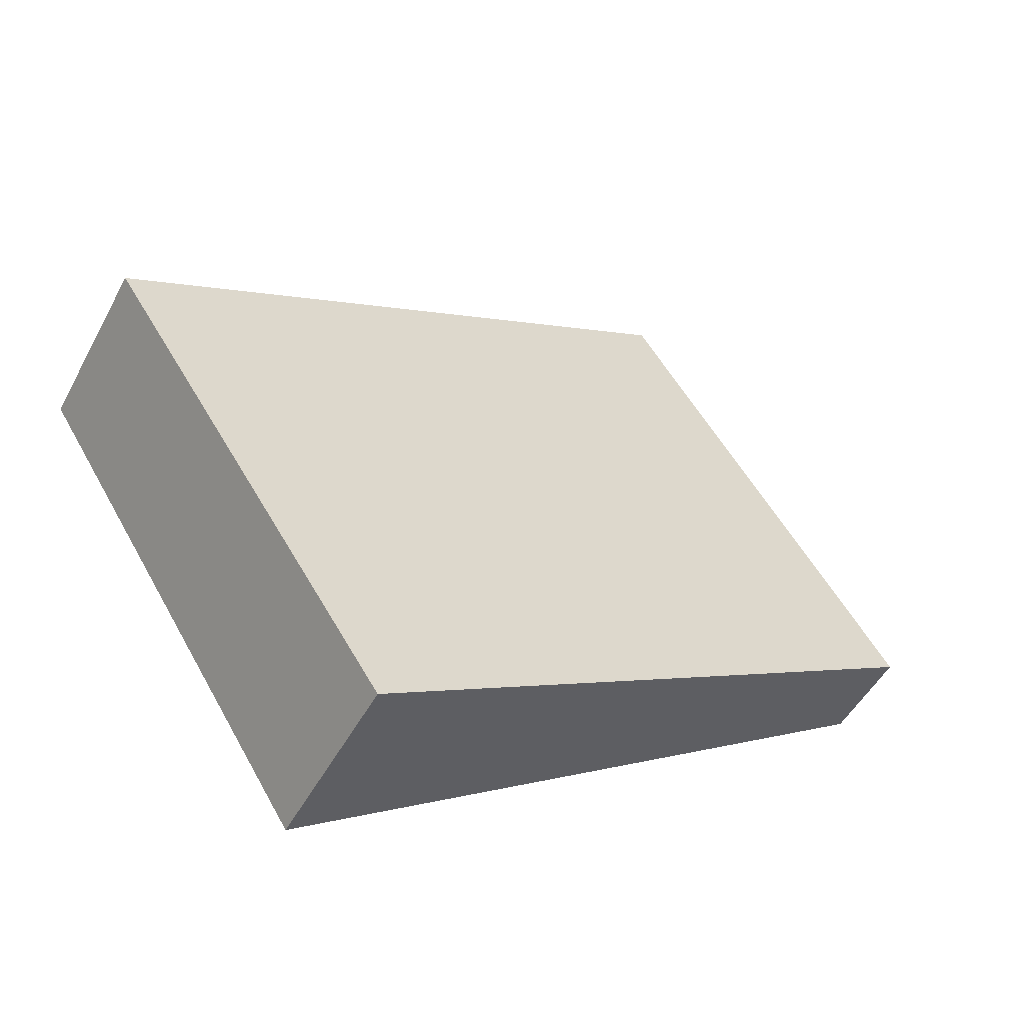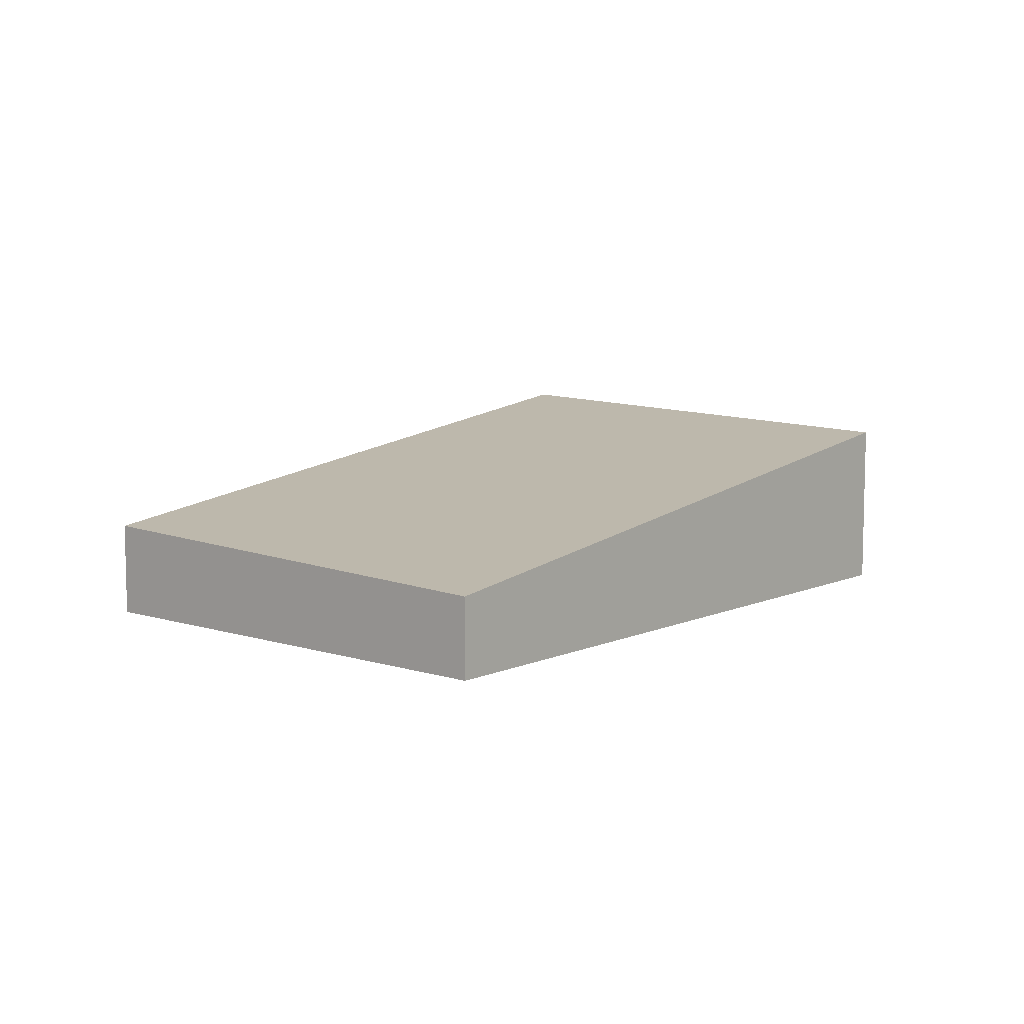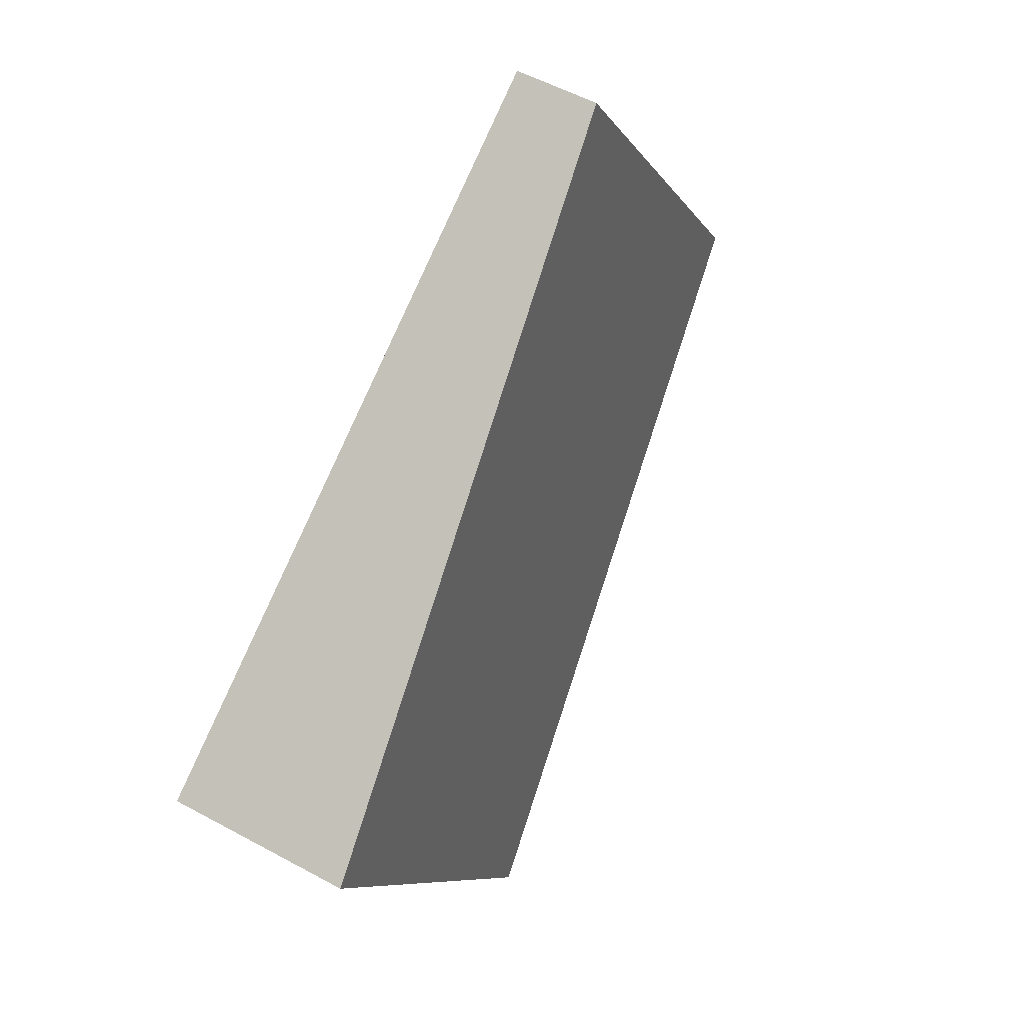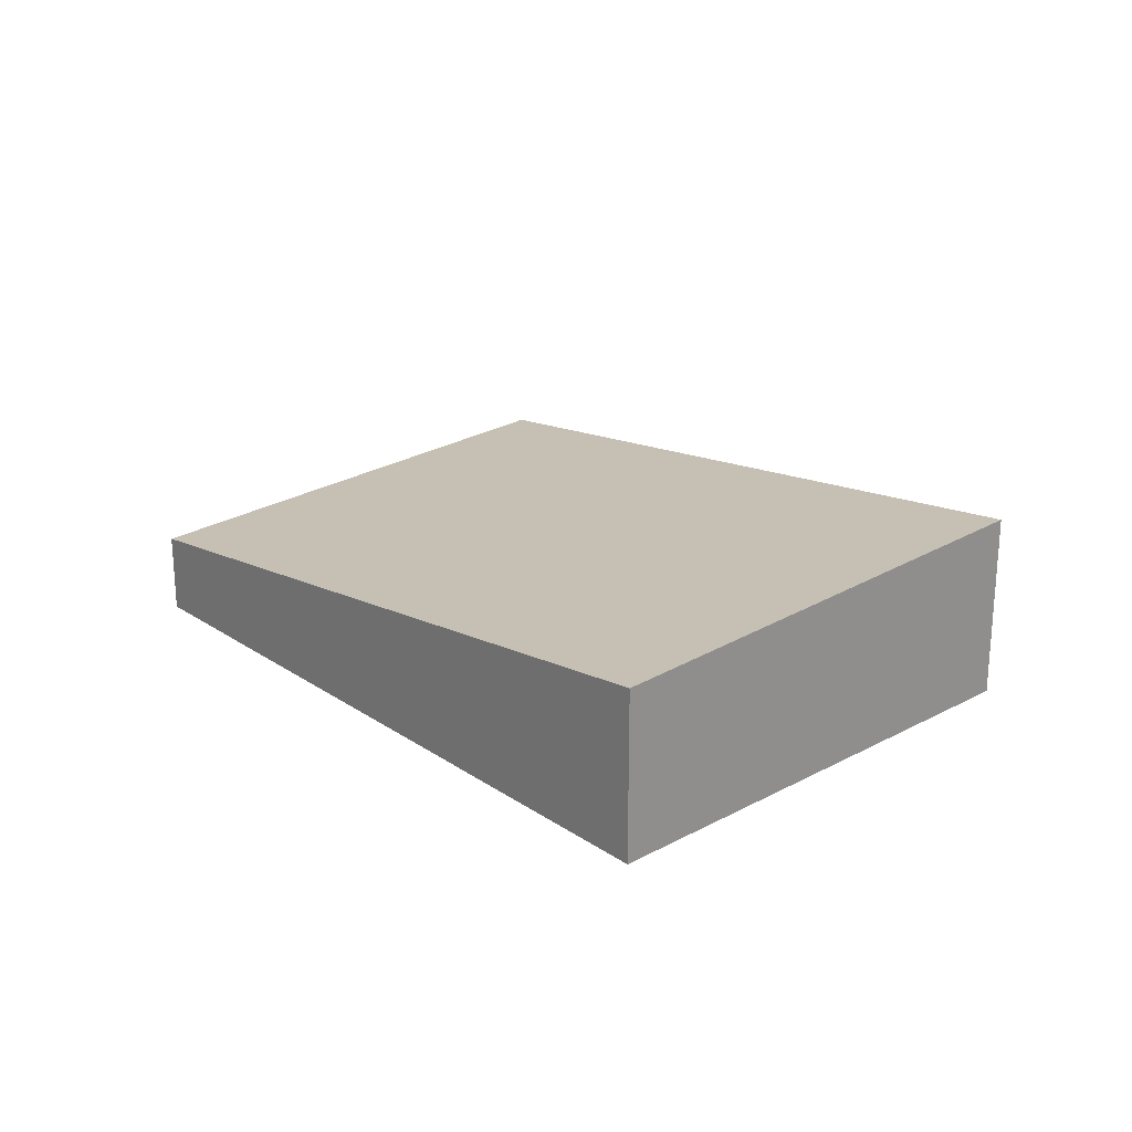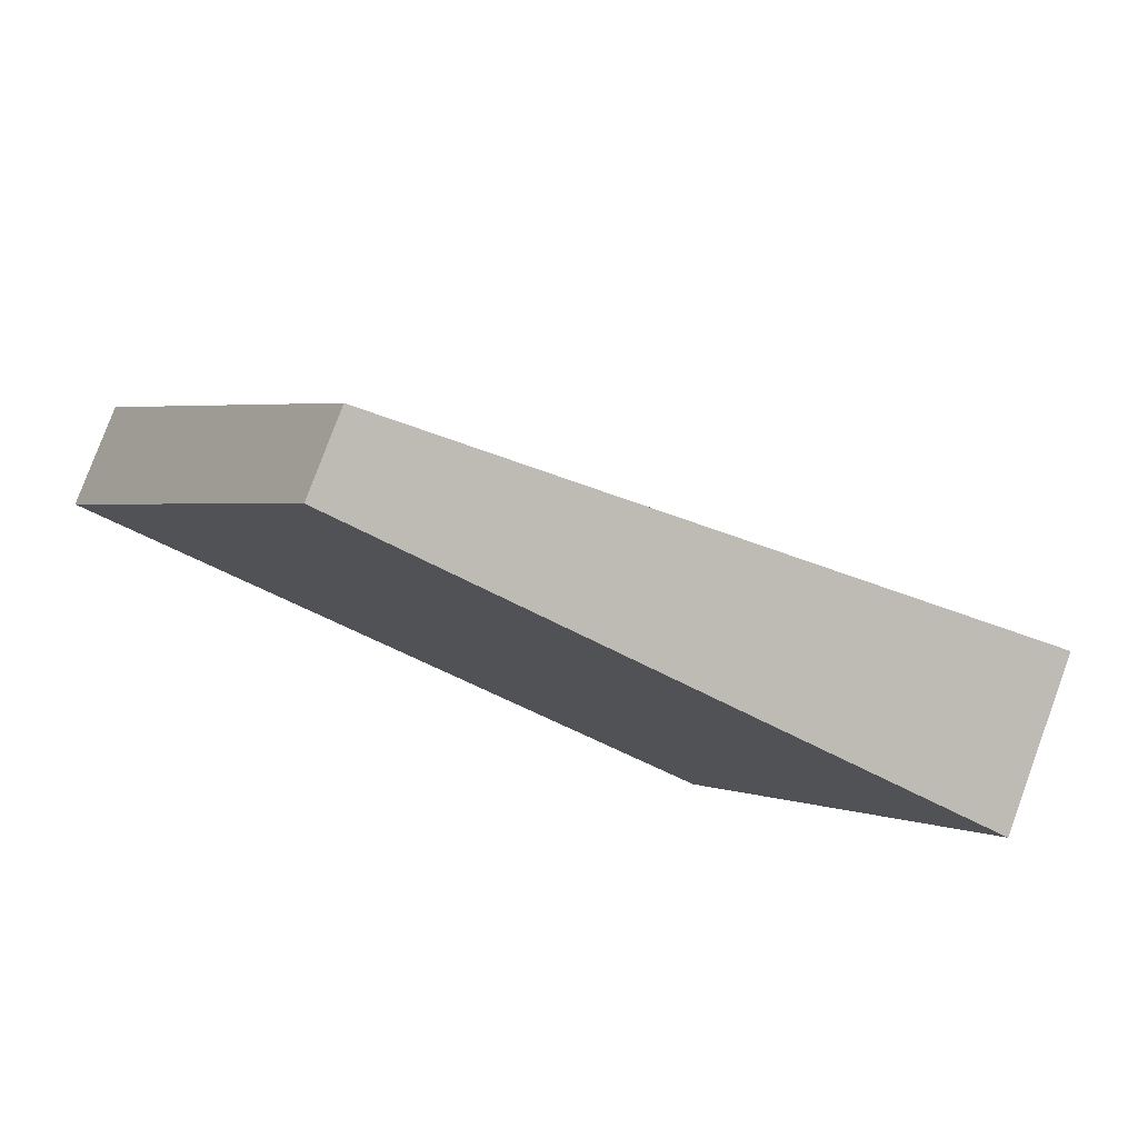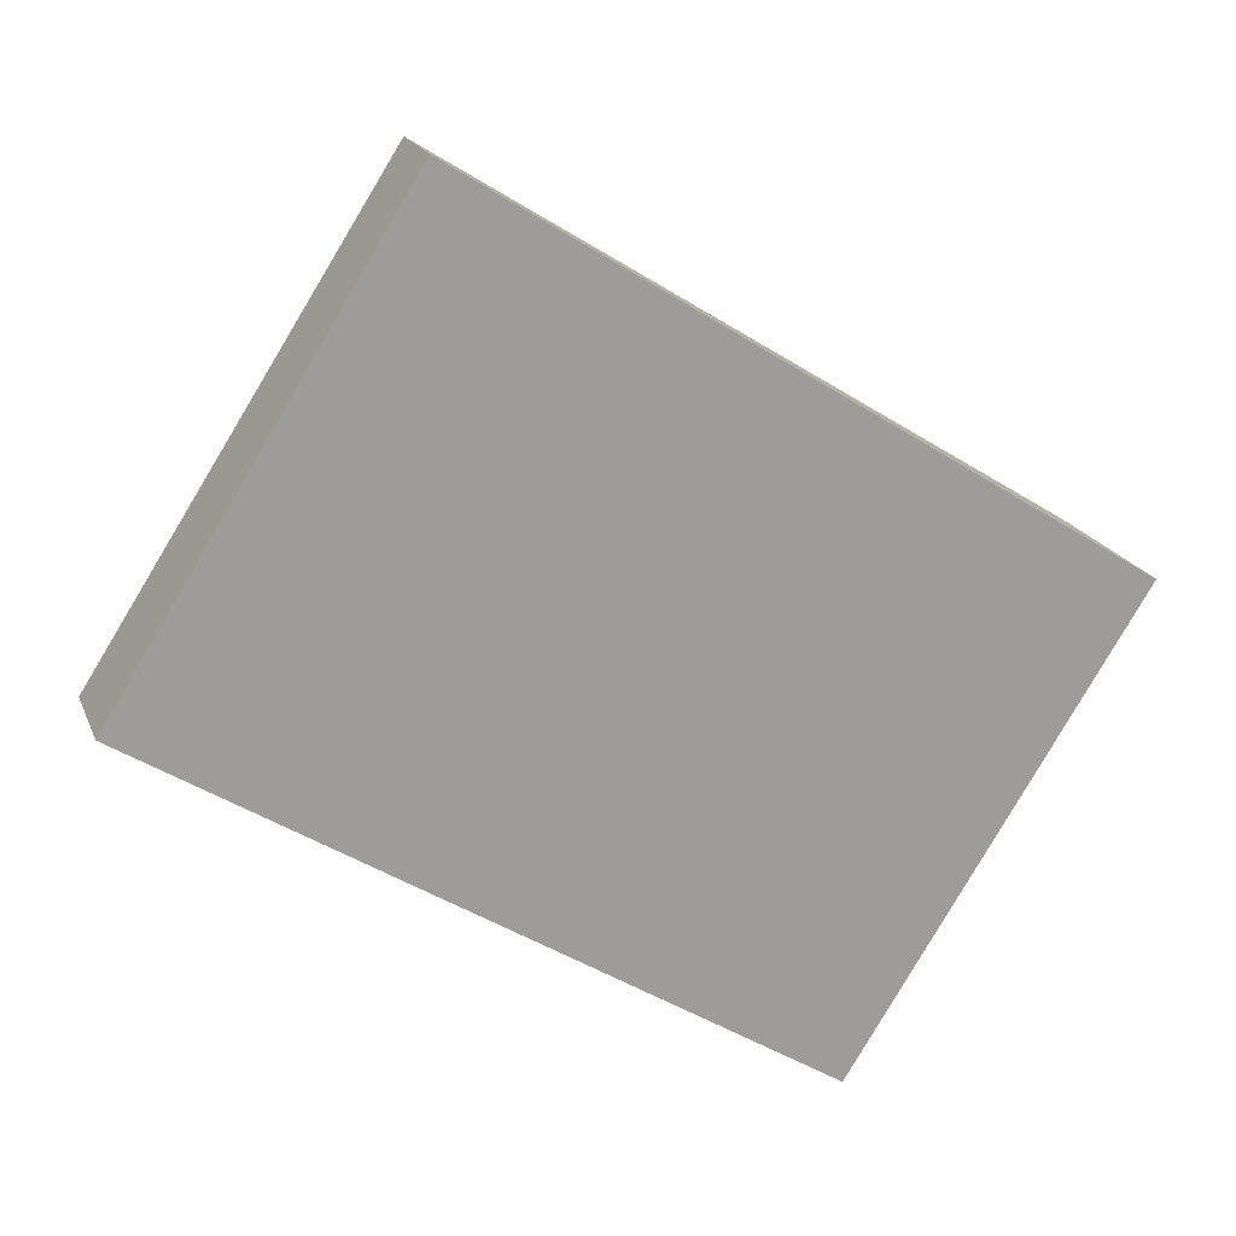
<metadata>
{"format":"obj","ext":"obj","renderer":"f3d","projection":"perspective","resolution":1024,"background":"white","views":[{"elev":-48.4,"azim":-27.0,"up":"+Y"},{"elev":8.7,"azim":162.7,"up":"+Z"},{"elev":54.5,"azim":-60.0,"up":"+Y"},{"elev":23.9,"azim":-99.6,"up":"+Z"},{"elev":79.1,"azim":-159.8,"up":"+Y"},{"elev":19.2,"azim":162.4,"up":"+Y"}]}
</metadata>
<code>
v -2343 -19.34 0.3893
v -2346 -20.91 0.7642
v -2347 -19.19 0.704
v -2344 -17.62 0.3284
v -2346 -20.91 0.7642
v -2343 -19.34 0.3893
v -2343 -19.34 0
v -2346 -20.91 0
v -2347 -19.19 0.704
v -2346 -20.91 0.7642
v -2346 -20.91 0
v -2347 -19.19 0
v -2344 -17.62 0.3284
v -2347 -19.19 0.704
v -2347 -19.19 0
v -2344 -17.62 5.551e-17
v -2343 -19.34 0.3893
v -2344 -17.62 0.3284
v -2344 -17.62 5.551e-17
v -2343 -19.34 0
v -2343 -19.34 0
v -2346 -20.91 0
v -2347 -19.19 0
v -2344 -17.62 0
f 2 3 4 1
f 6 7 8 5
f 10 11 12 9
f 14 15 16 13
f 18 19 20 17
f 22 23 24 21

</code>
